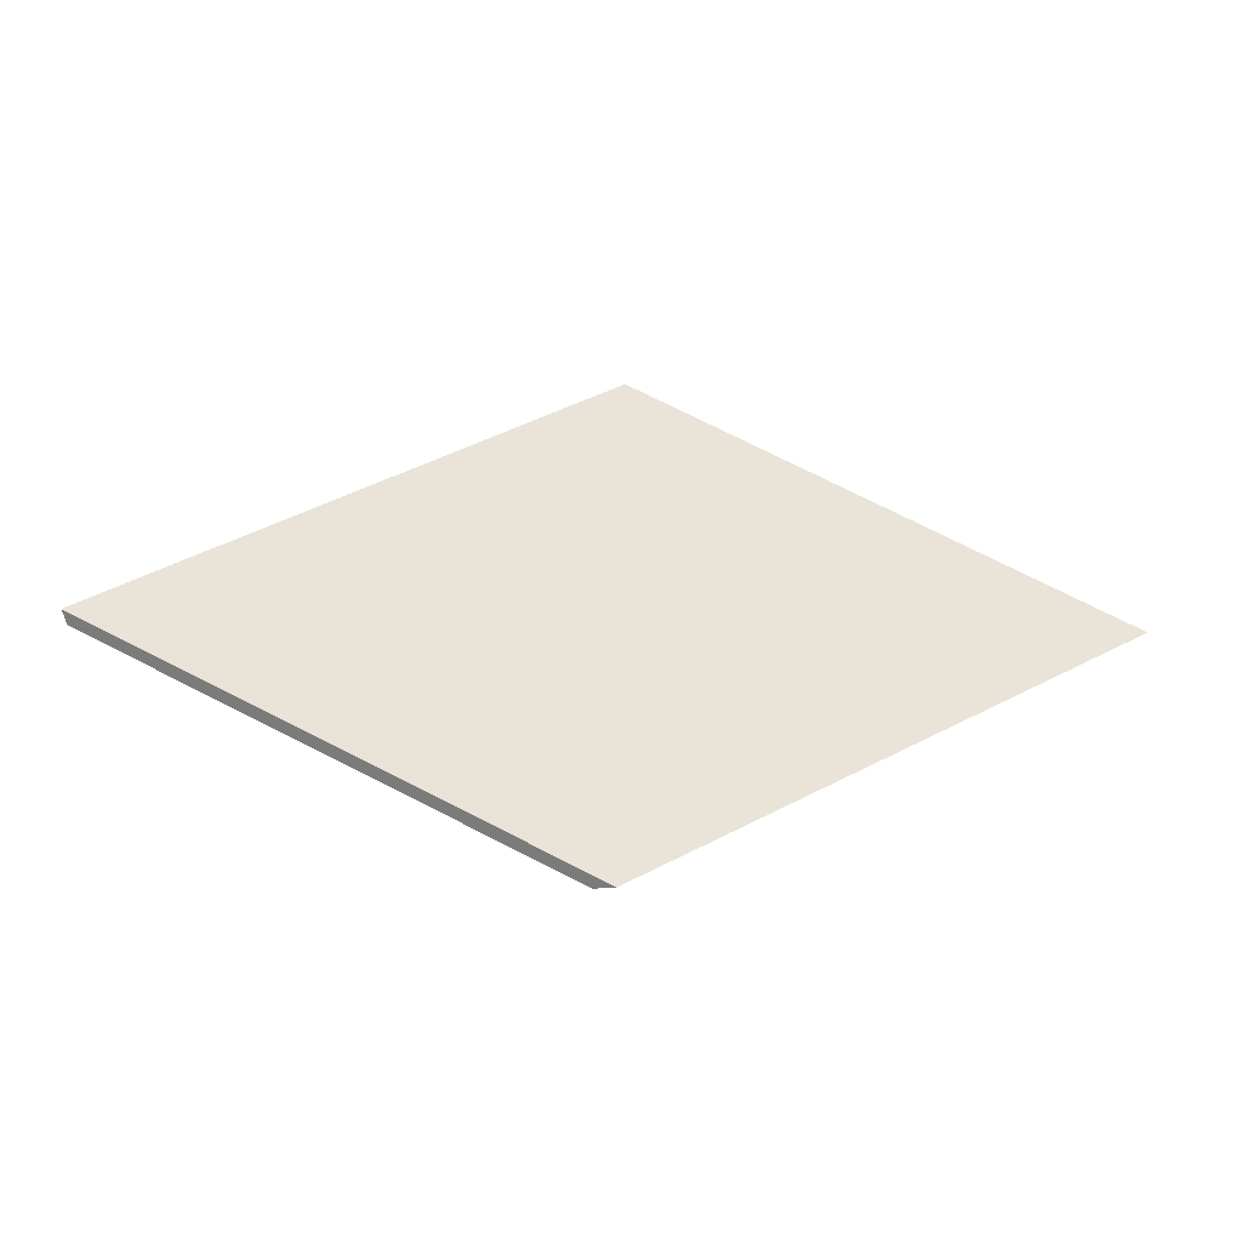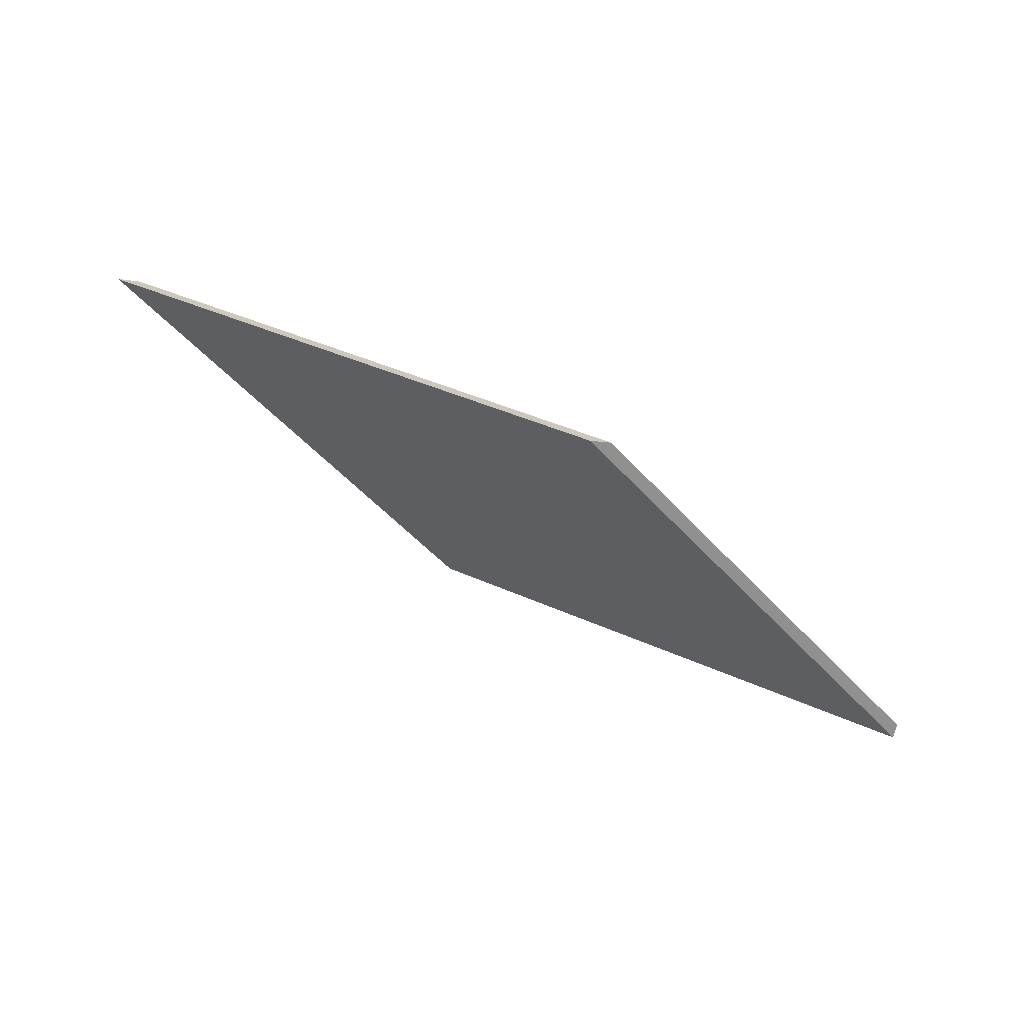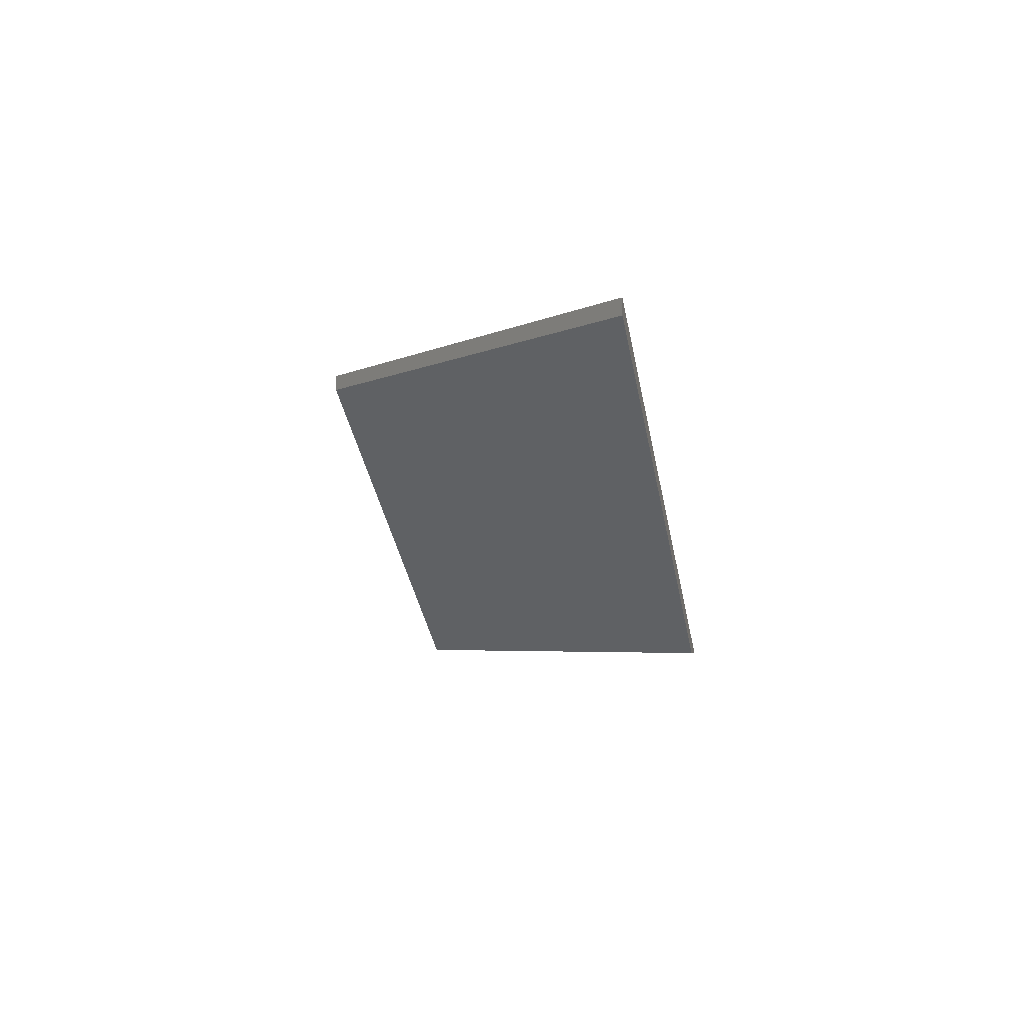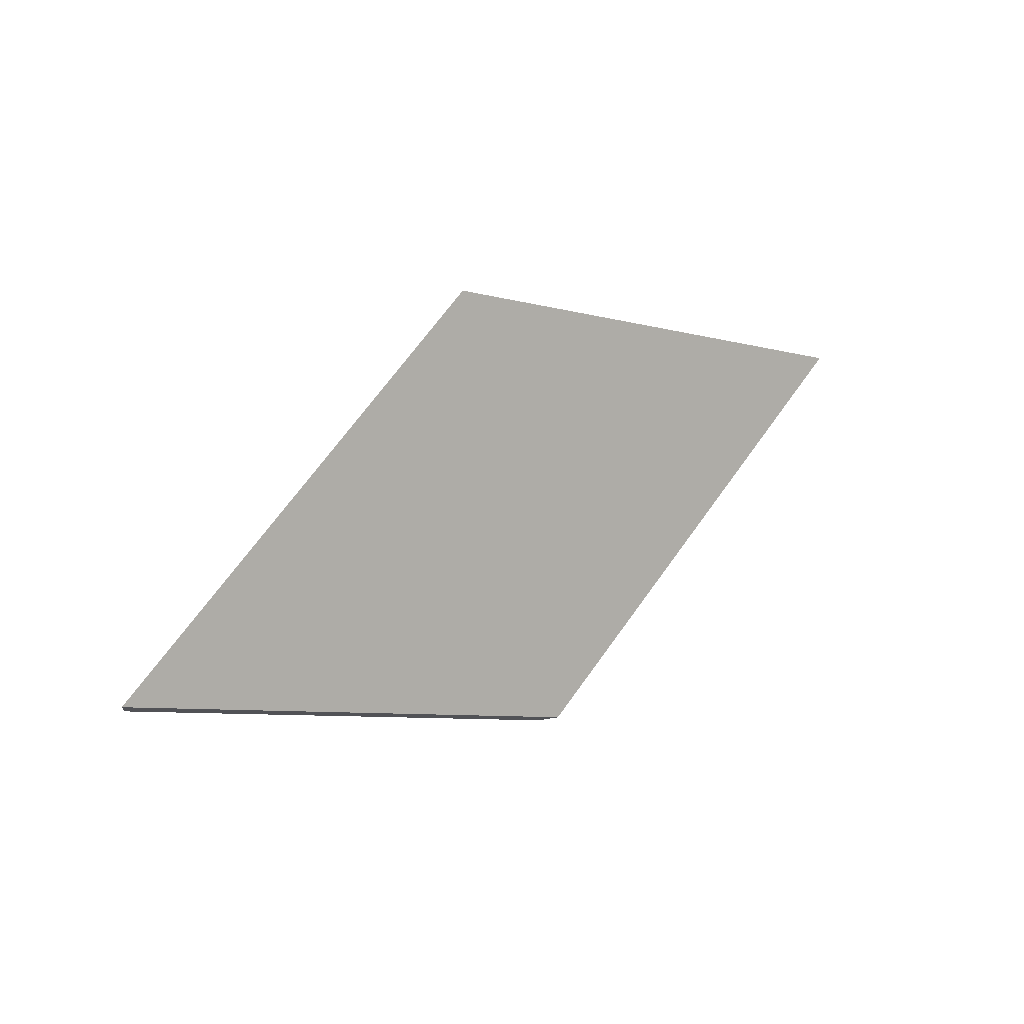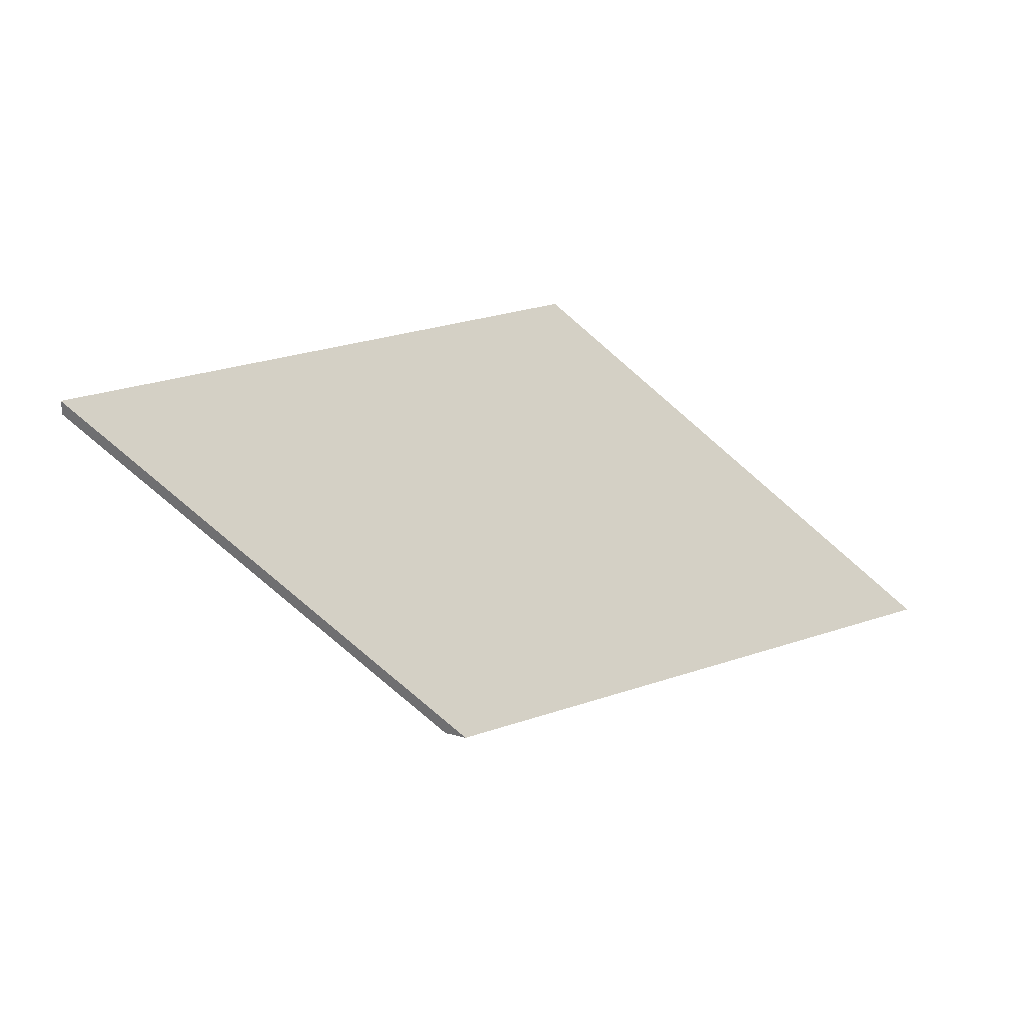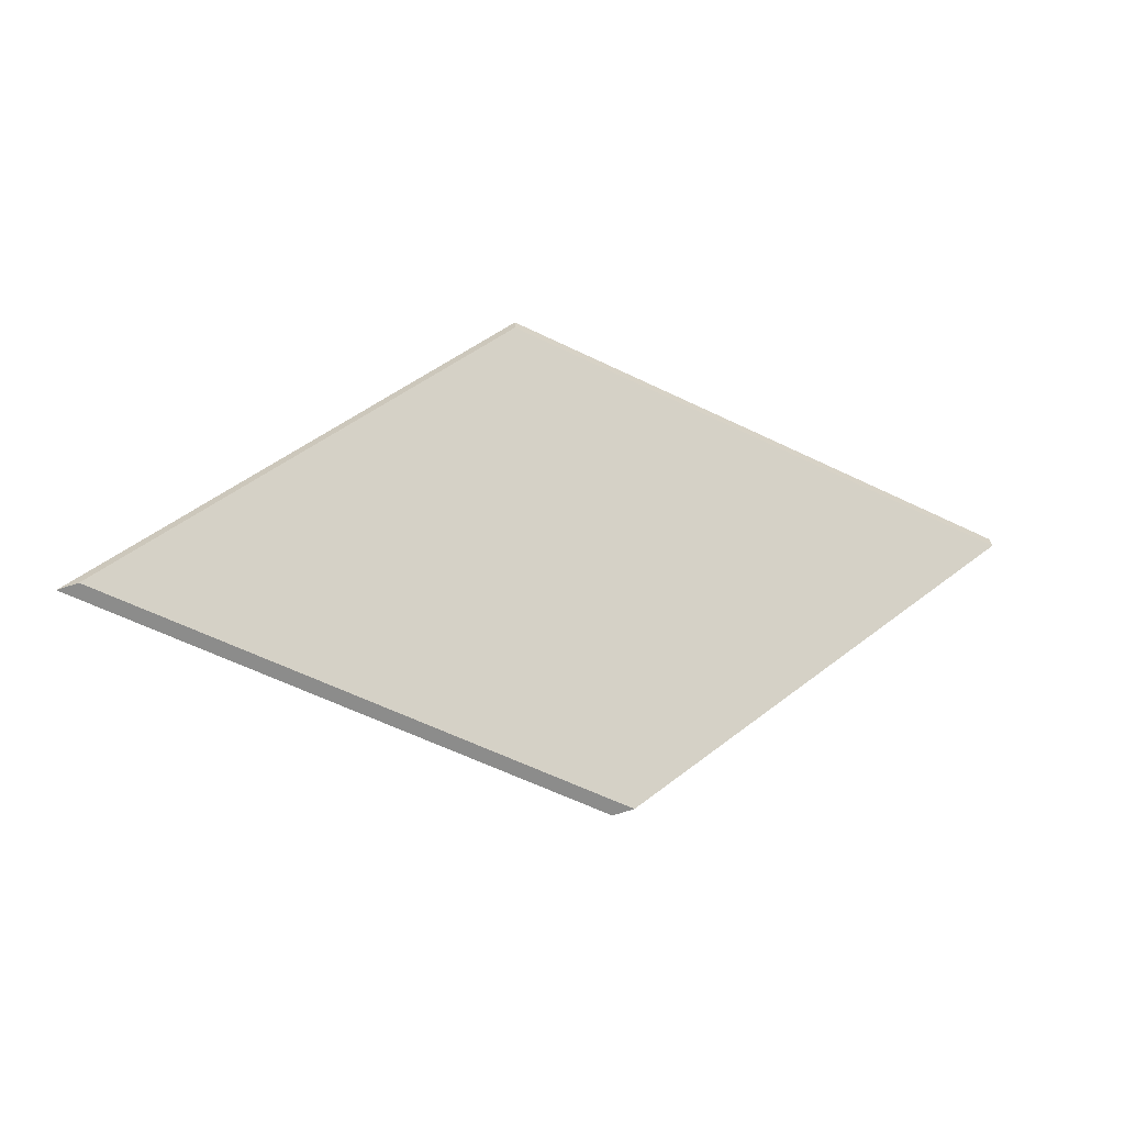
<metadata>
{"format":"obj","ext":"obj","renderer":"f3d","projection":"perspective","resolution":1024,"background":"white","views":[{"elev":-67.5,"azim":-165.3,"up":"+Z"},{"elev":-70.1,"azim":-11.6,"up":"+Z"},{"elev":-3.9,"azim":84.7,"up":"+Y"},{"elev":69.0,"azim":151.9,"up":"+Y"},{"elev":-57.7,"azim":178.6,"up":"+Z"},{"elev":26.0,"azim":-1.3,"up":"+Z"}]}
</metadata>
<code>
v 2.594 0.02562 2.058
v 2.678 0.02562 2.017
v 2.744 0.0748 2.039
v 2.66 0.07481 2.081
v 2.744 0.07744 2.039
v 2.744 0.0748 2.039
v 2.678 0.02562 2.017
v 2.674 0.02562 2.016
v 2.66 0.07744 2.081
v 2.66 0.07481 2.081
v 2.744 0.0748 2.039
v 2.744 0.07744 2.039
v 2.674 0.02562 2.016
v 2.678 0.02562 2.017
v 2.594 0.02562 2.058
v 2.59 0.02562 2.057
v 2.59 0.02562 2.057
v 2.594 0.02562 2.058
v 2.66 0.07481 2.081
v 2.66 0.07744 2.081
v 2.66 0.07744 2.081
v 2.744 0.07744 2.039
v 2.674 0.02562 2.016
v 2.59 0.02562 2.057
f 1 2 3
f 1 3 4
f 5 6 7
f 5 7 8
f 9 10 11
f 9 11 12
f 13 14 15
f 13 15 16
f 17 18 19
f 17 19 20
f 21 22 23
f 21 23 24

</code>
